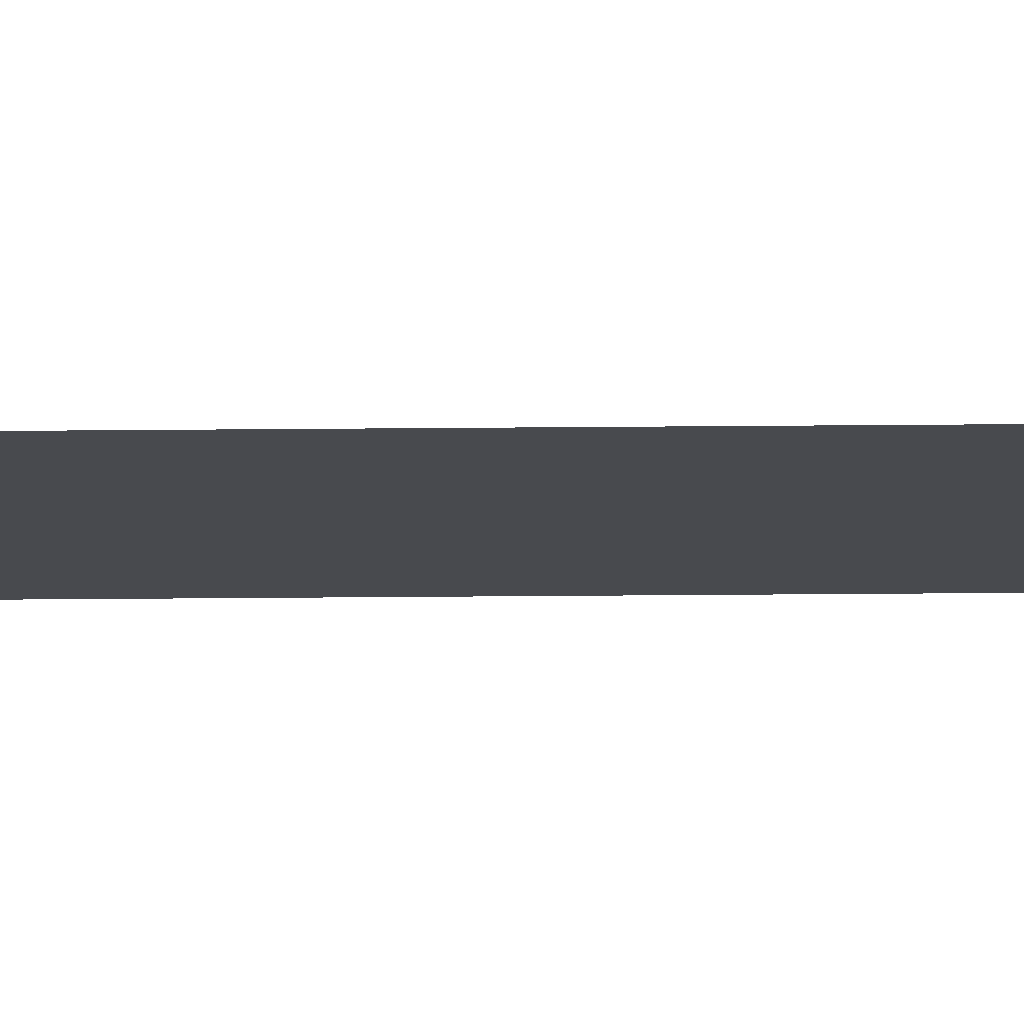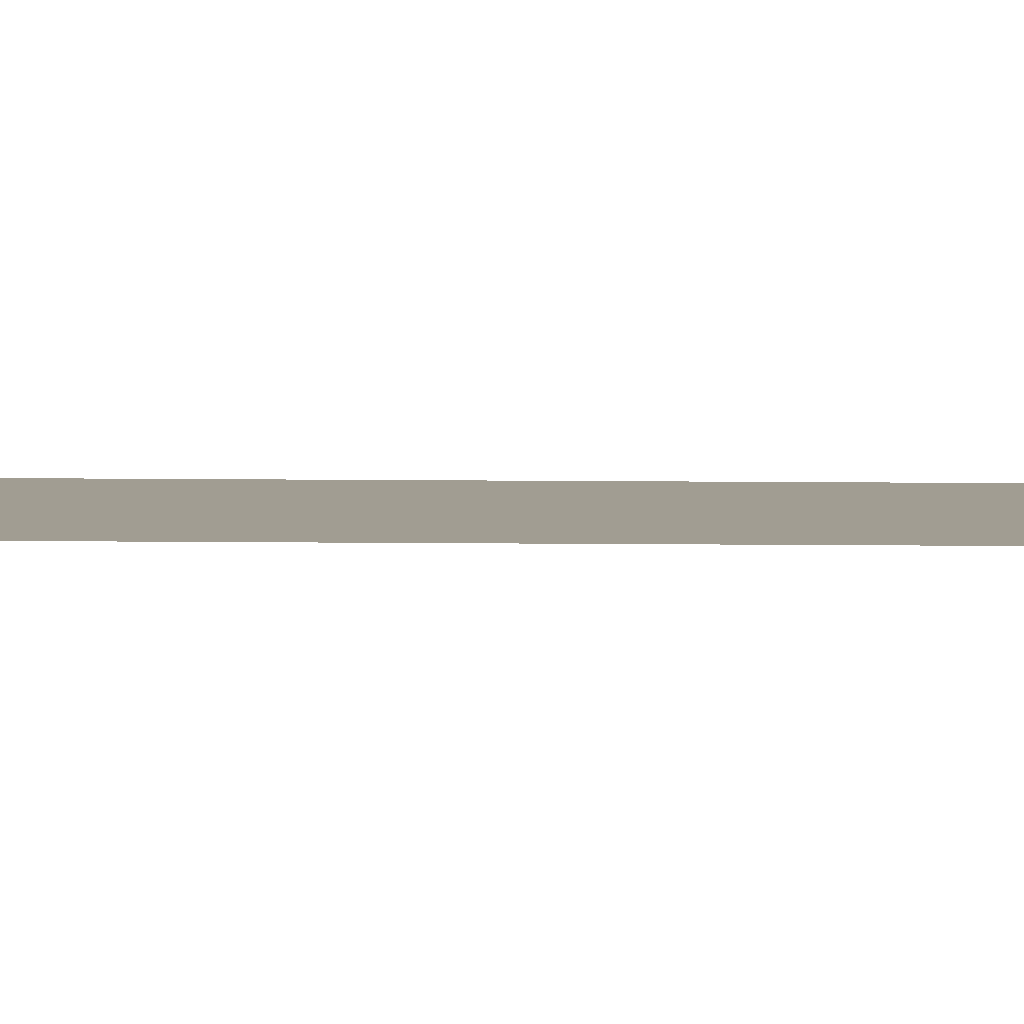
<metadata>
{"format":"obj","ext":"obj","renderer":"f3d","projection":"perspective","resolution":1024,"background":"white","views":[{"elev":-13.0,"azim":91.7,"up":"+Y"},{"elev":4.8,"azim":-86.6,"up":"+Y"}]}
</metadata>
<code>
v  0.18 -0.295 32
v  0.18 -0.295 26.67
v  -0.18 -0.295 26.67
v  -0.18 -0.295 32
v  0.18 -0.295 21.33
v  -0.18 -0.295 21.33
v  0.18 -0.295 16
v  -0.18 -0.295 16
v  0.18 -0.295 10.67
v  -0.18 -0.295 10.67
v  0.18 -0.295 5.333
v  -0.18 -0.295 5.333
v  0.18 -0.295 -0
v  -0.18 -0.295 -0
v  0.18 -0.295 -5.333
v  -0.18 -0.295 -5.333
v  0.18 -0.295 -10.67
v  -0.18 -0.295 -10.67
v  0.18 -0.295 -16
v  -0.18 -0.295 -16
v  0.18 -0.295 -21.33
v  -0.18 -0.295 -21.33
v  0.18 -0.295 -26.67
v  -0.18 -0.295 -26.67
v  0.18 -0.295 -32
v  -0.18 -0.295 -32
g Plane002
f 1 2 3 4
f 2 5 6 3
f 5 7 8 6
f 7 9 10 8
f 9 11 12 10
f 11 13 14 12
f 13 15 16 14
f 15 17 18 16
f 17 19 20 18
f 19 21 22 20
f 21 23 24 22
f 23 25 26 24

</code>
